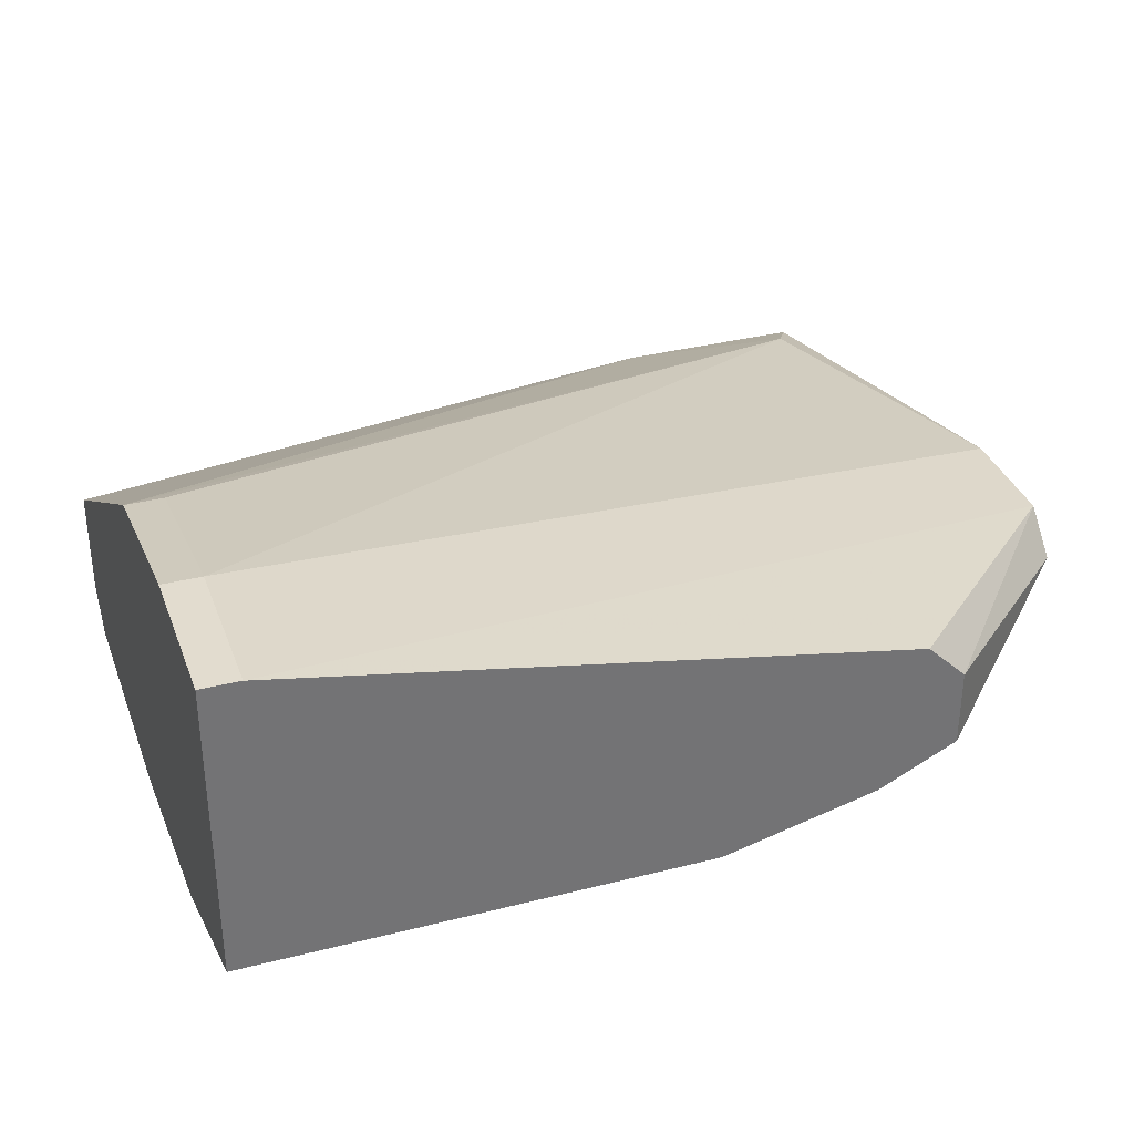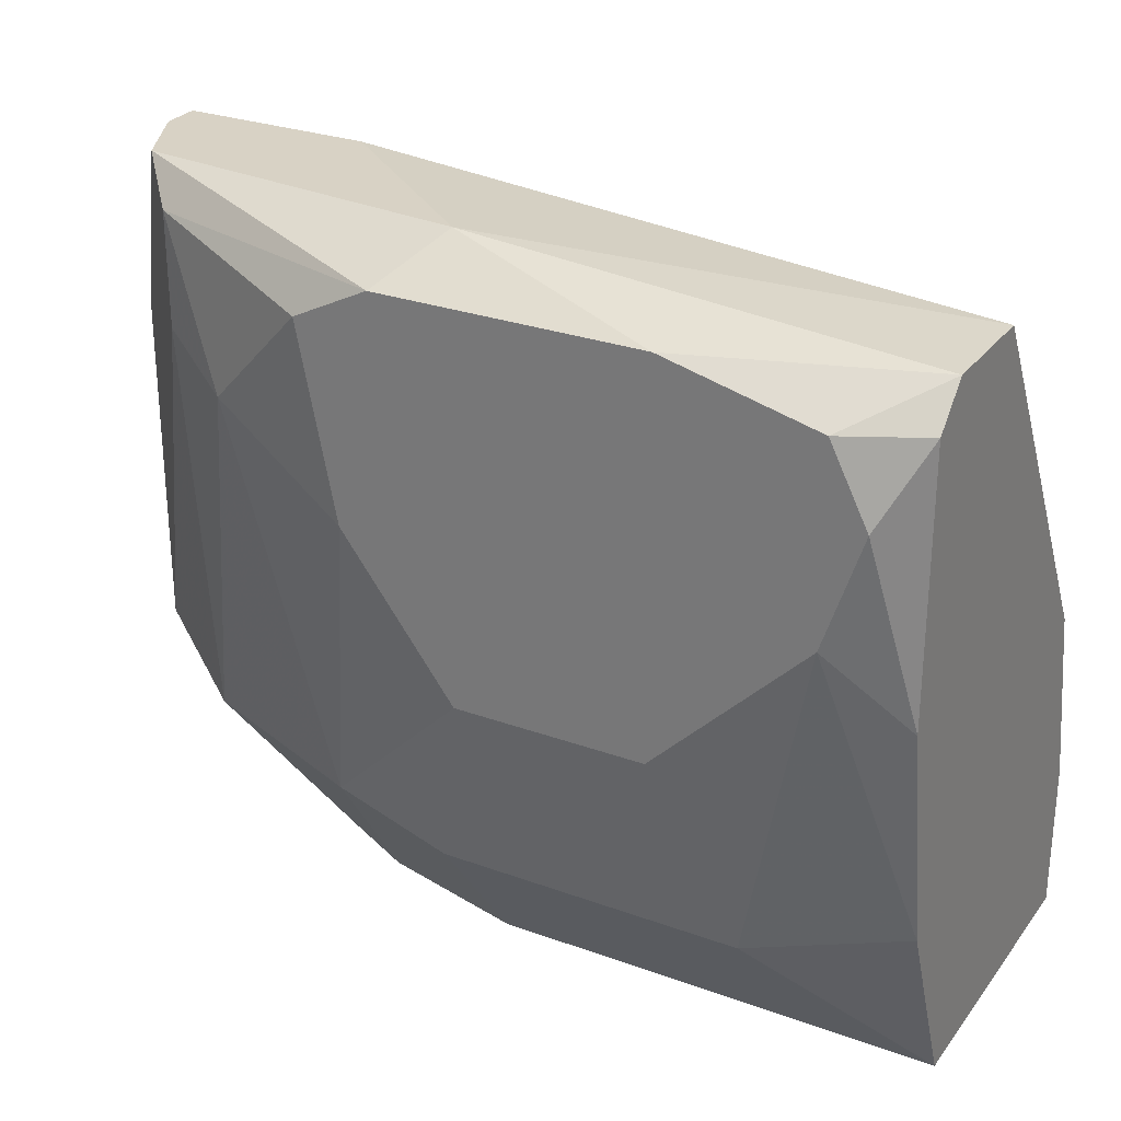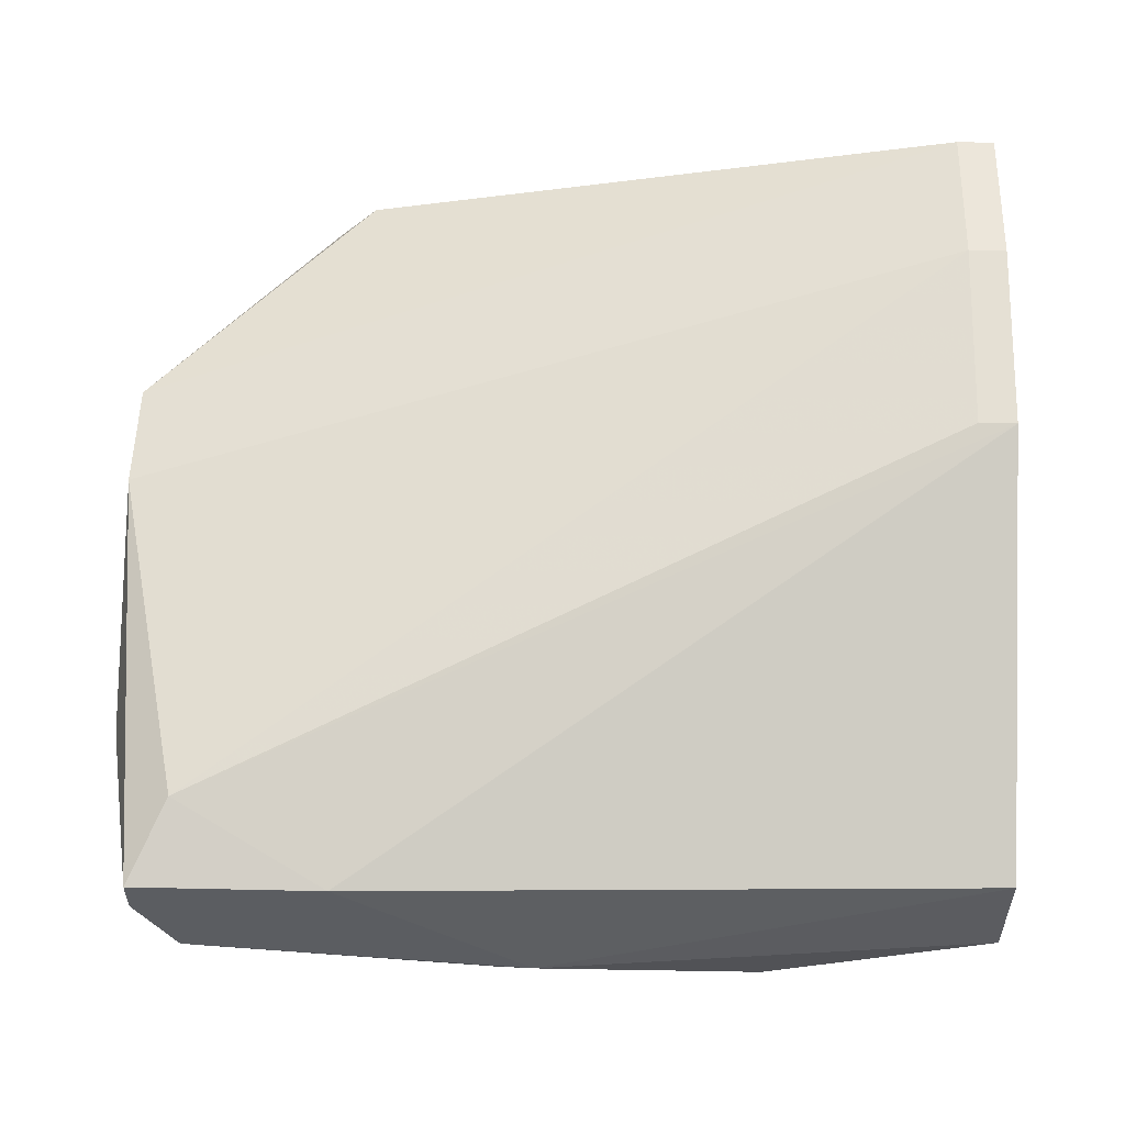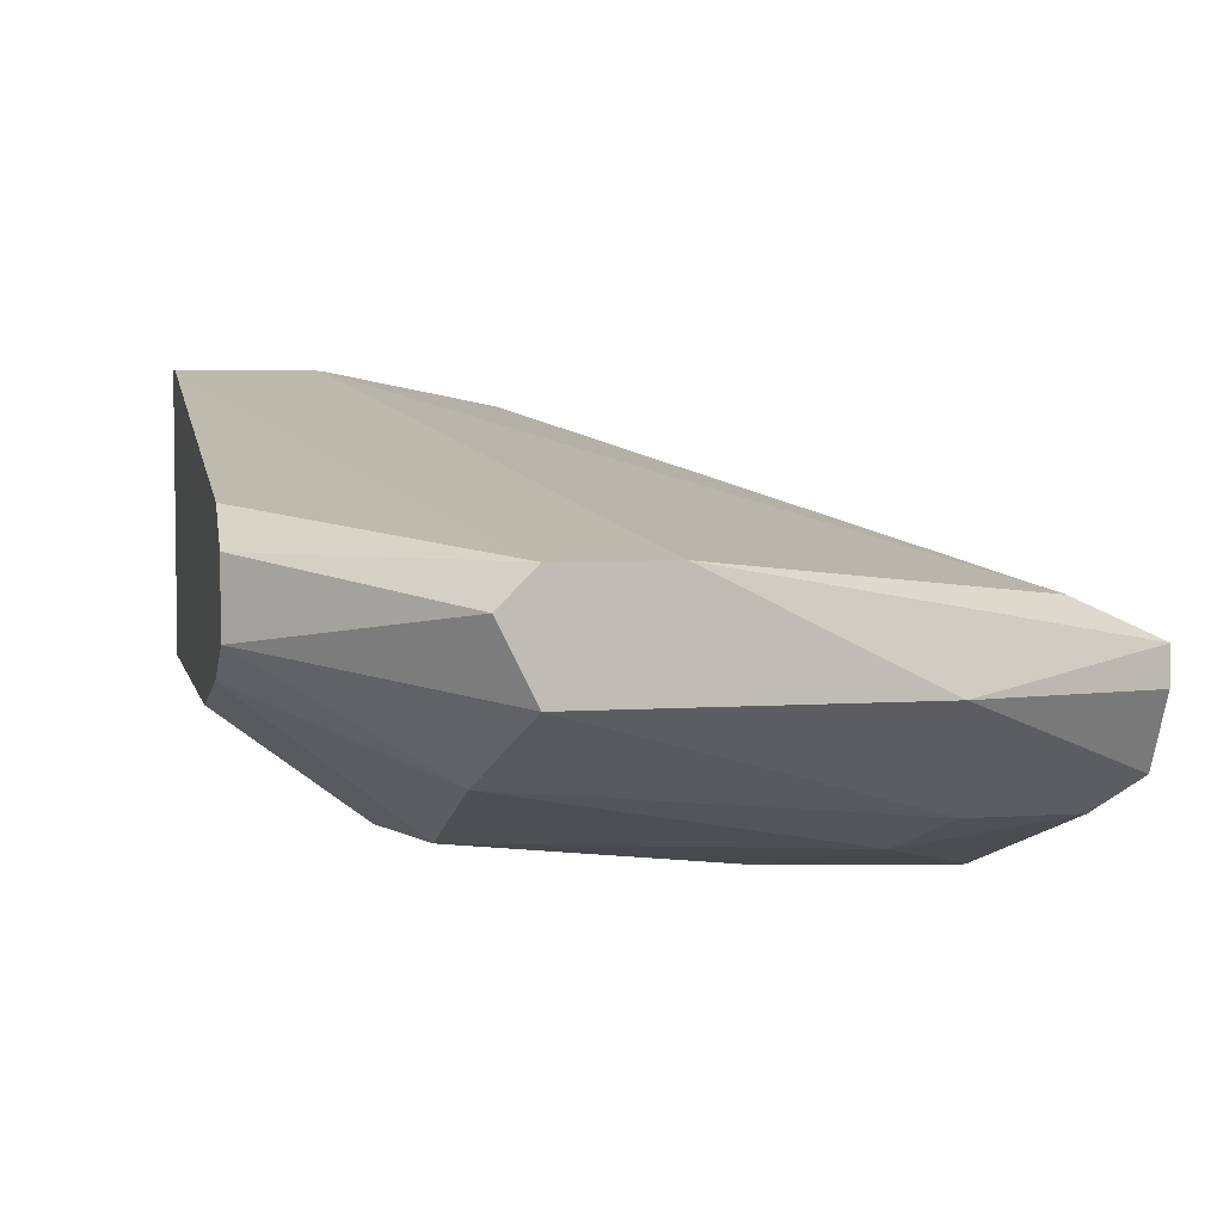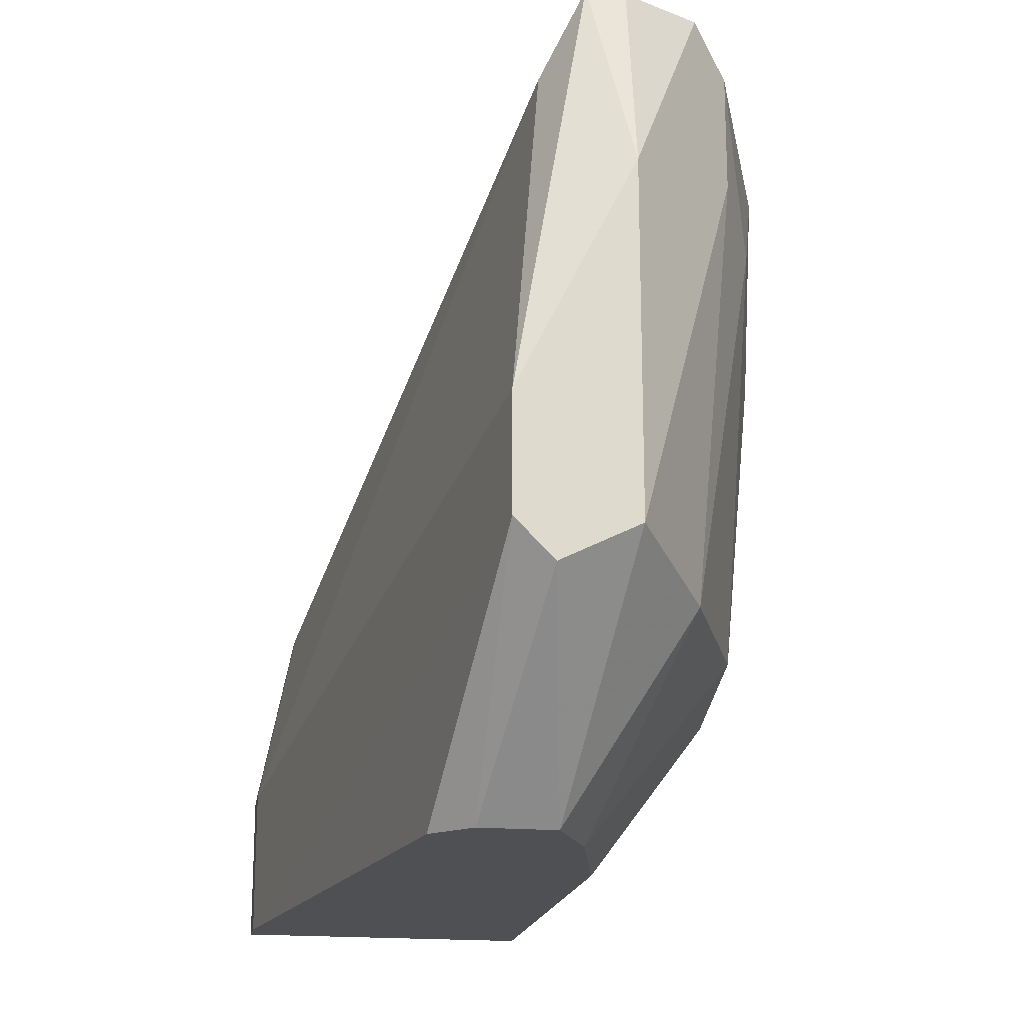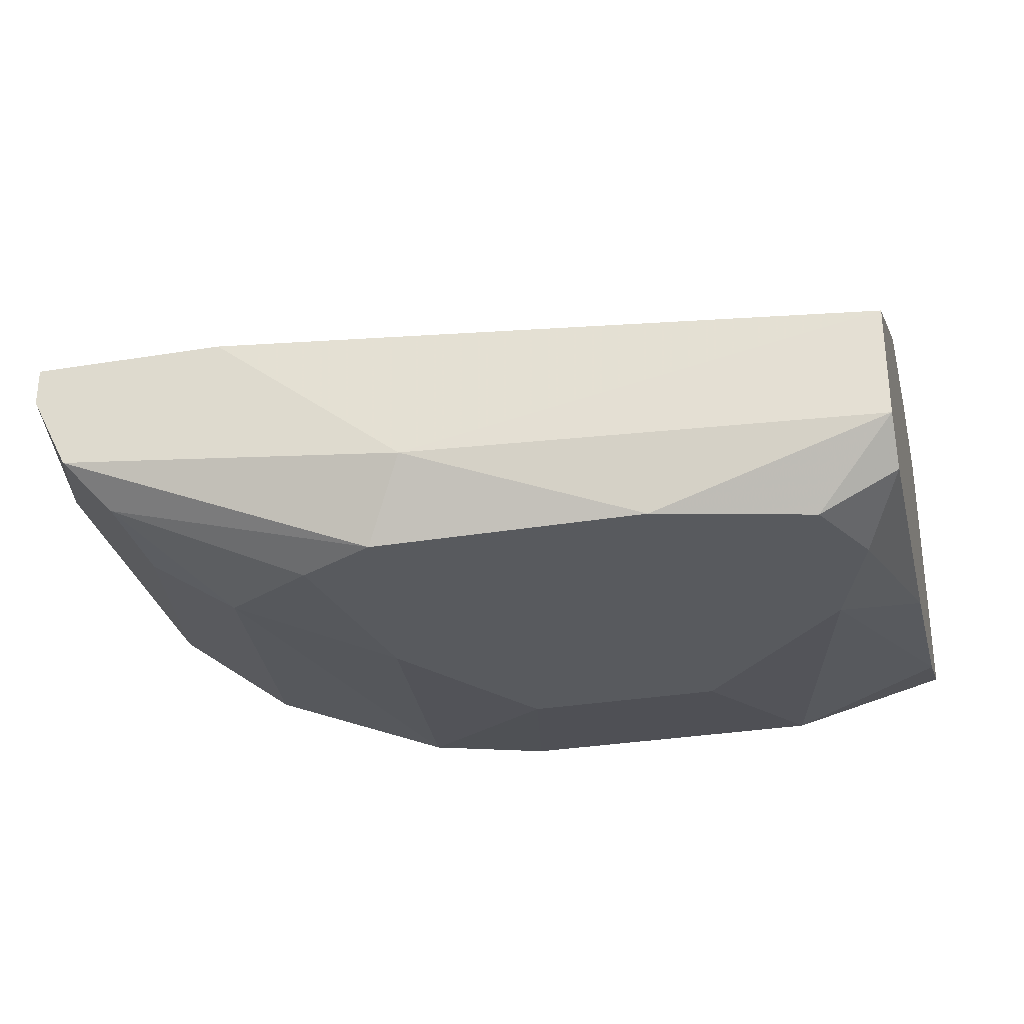
<metadata>
{"format":"obj","ext":"obj","renderer":"f3d","projection":"perspective","resolution":1024,"background":"white","views":[{"elev":34.6,"azim":161.2,"up":"+Y"},{"elev":27.7,"azim":29.1,"up":"+Z"},{"elev":54.3,"azim":1.3,"up":"+Y"},{"elev":4.8,"azim":-102.6,"up":"+Y"},{"elev":-18.6,"azim":-99.9,"up":"+Z"},{"elev":-30.7,"azim":13.4,"up":"+Y"}]}
</metadata>
<code>
v -0.007767 -0.01878 0.0101
v -0.007767 -0.01878 0.01753
v -0.007767 -0.02064 0.02681
v -0.007767 -0.04107 0.0398
v -0.009623 -0.04107 0.03423
v -0.009623 -0.04107 0.04352
v -0.01333 -0.03921 0.01753
v -0.01705 -0.04107 0.04538
v -0.01705 -0.04107 0.02681
v -0.03005 -0.04107 0.04538
v -0.03376 -0.04107 0.04352
v -0.03376 -0.03921 0.01939
v -0.02819 -0.03735 0.04724
v -0.02819 -0.03921 0.01753
v -0.02819 -0.03364 0.0101
v -0.03933 -0.02621 0.0101
v -0.03933 -0.03921 0.03795
v -0.03933 -0.02992 0.0101
v -0.02633 -0.04107 0.02681
v -0.0319 -0.04107 0.03423
v -0.03561 -0.03178 0.0101
v -0.03747 -0.02436 0.0101
v -0.03747 -0.02992 0.04724
v -0.04304 -0.03735 0.04538
v -0.04304 -0.03735 0.0398
v -0.04304 -0.03549 0.01939
v -0.0449 -0.03549 0.04724
v -0.0449 -0.02807 0.04352
v -0.04676 -0.02992 0.04724
v -0.04676 -0.03178 0.04724
v -0.005906 -0.01878 0.0101
v -0.005906 -0.01878 0.01753
v -0.005906 -0.02064 0.02681
v -0.005906 -0.03735 0.04538
v -0.005906 -0.03735 0.01939
v -0.005906 -0.03921 0.03052
v -0.005906 -0.03921 0.04352
v -0.005906 -0.03178 0.04538
v -0.005906 -0.03364 0.0101
v -0.04862 -0.02621 0.02681
v -0.04862 -0.02621 0.02124
v -0.04862 -0.02807 0.01939
v -0.04862 -0.03178 0.03795
v -0.04862 -0.03178 0.02124
f 4 36 37
f 18 16 39
f 39 32 38
f 39 16 1
f 6 11 9
f 38 32 33
f 39 38 36
f 38 33 23
f 33 28 23
f 30 27 23
f 18 39 15
f 39 7 15
f 38 23 13
f 23 27 13
f 1 16 22
f 36 38 34
f 38 13 34
f 44 18 26
f 12 17 26
f 44 40 41
f 40 1 41
f 22 16 41
f 1 22 41
f 40 28 2
f 32 1 2
f 1 40 2
f 33 32 2
f 9 11 19
f 7 9 19
f 40 44 43
f 27 30 43
f 11 6 8
f 6 34 8
f 34 13 8
f 6 9 4
f 44 26 25
f 26 17 25
f 43 44 25
f 32 39 31
f 39 1 31
f 1 32 31
f 12 15 14
f 15 7 14
f 19 12 14
f 7 19 14
f 28 40 29
f 30 23 29
f 23 28 29
f 43 30 29
f 40 43 29
f 39 36 35
f 7 39 35
f 13 27 10
f 11 8 10
f 8 13 10
f 16 18 42
f 18 44 42
f 41 16 42
f 44 41 42
f 17 12 20
f 11 17 20
f 12 19 20
f 19 11 20
f 9 7 5
f 4 9 5
f 36 4 5
f 35 36 5
f 7 35 5
f 18 15 21
f 15 12 21
f 26 18 21
f 12 26 21
f 17 11 24
f 27 43 24
f 25 17 24
f 43 25 24
f 11 10 24
f 10 27 24
f 28 33 3
f 2 28 3
f 33 2 3
f 34 6 37
f 36 34 37
f 6 4 37

</code>
